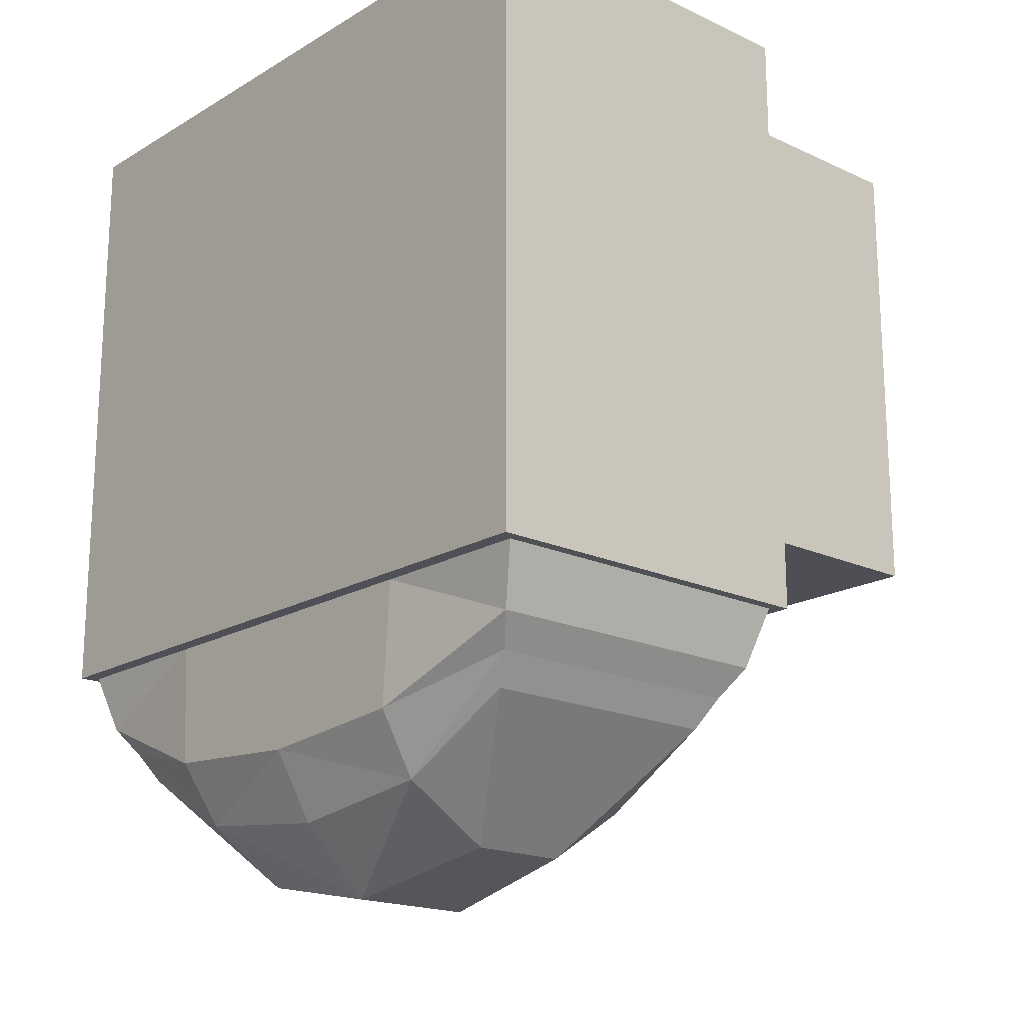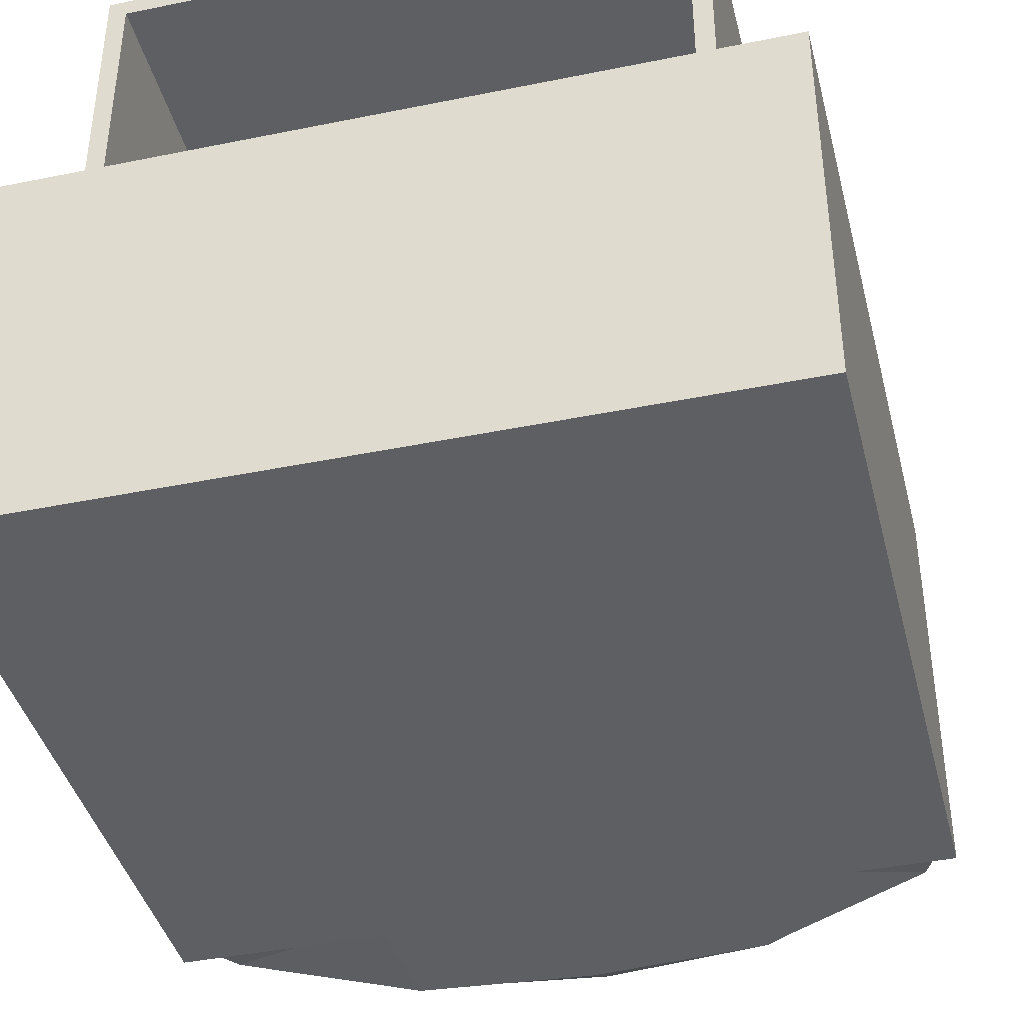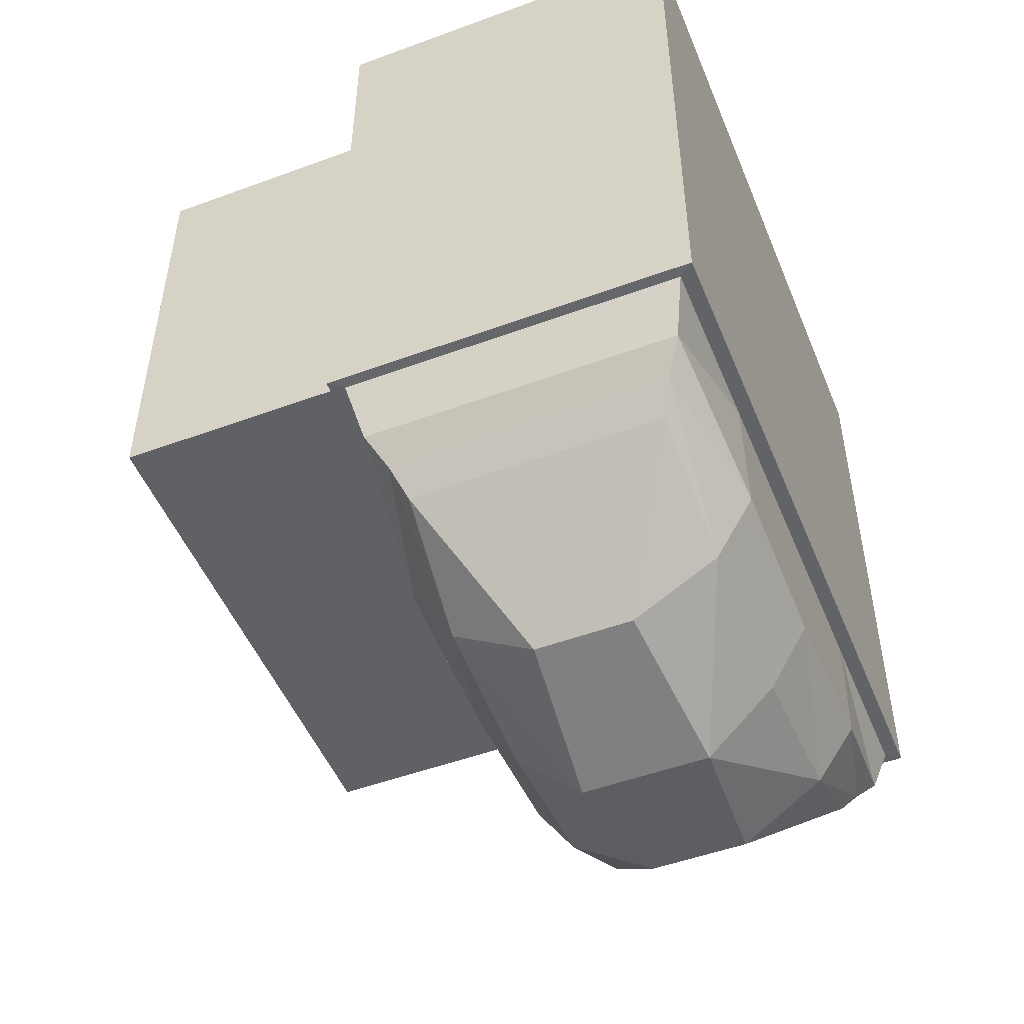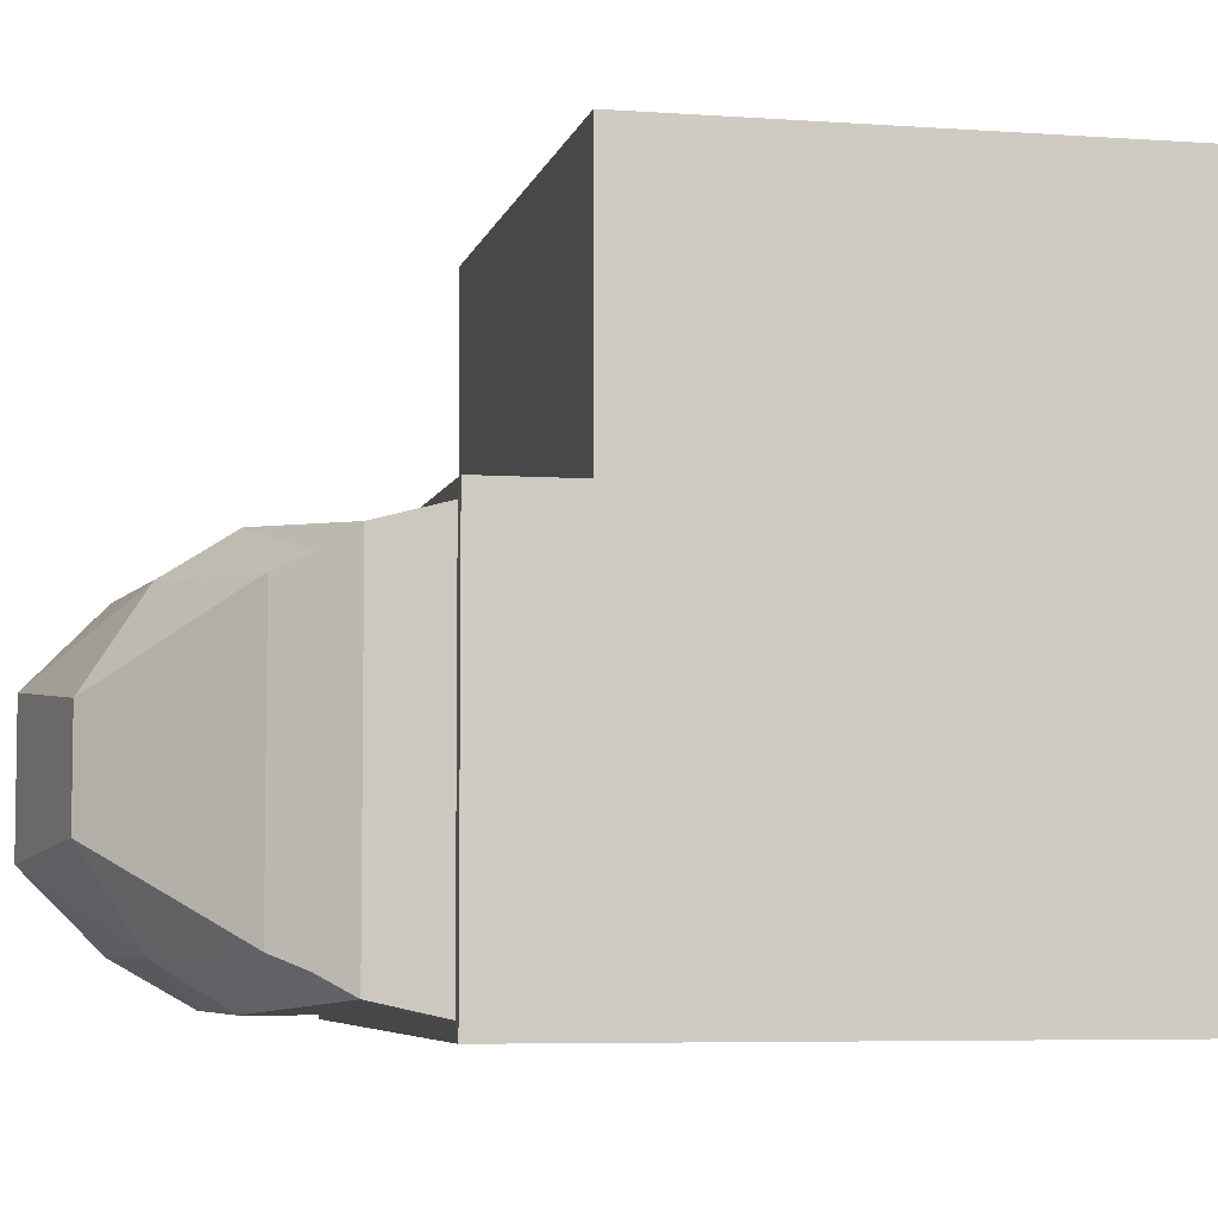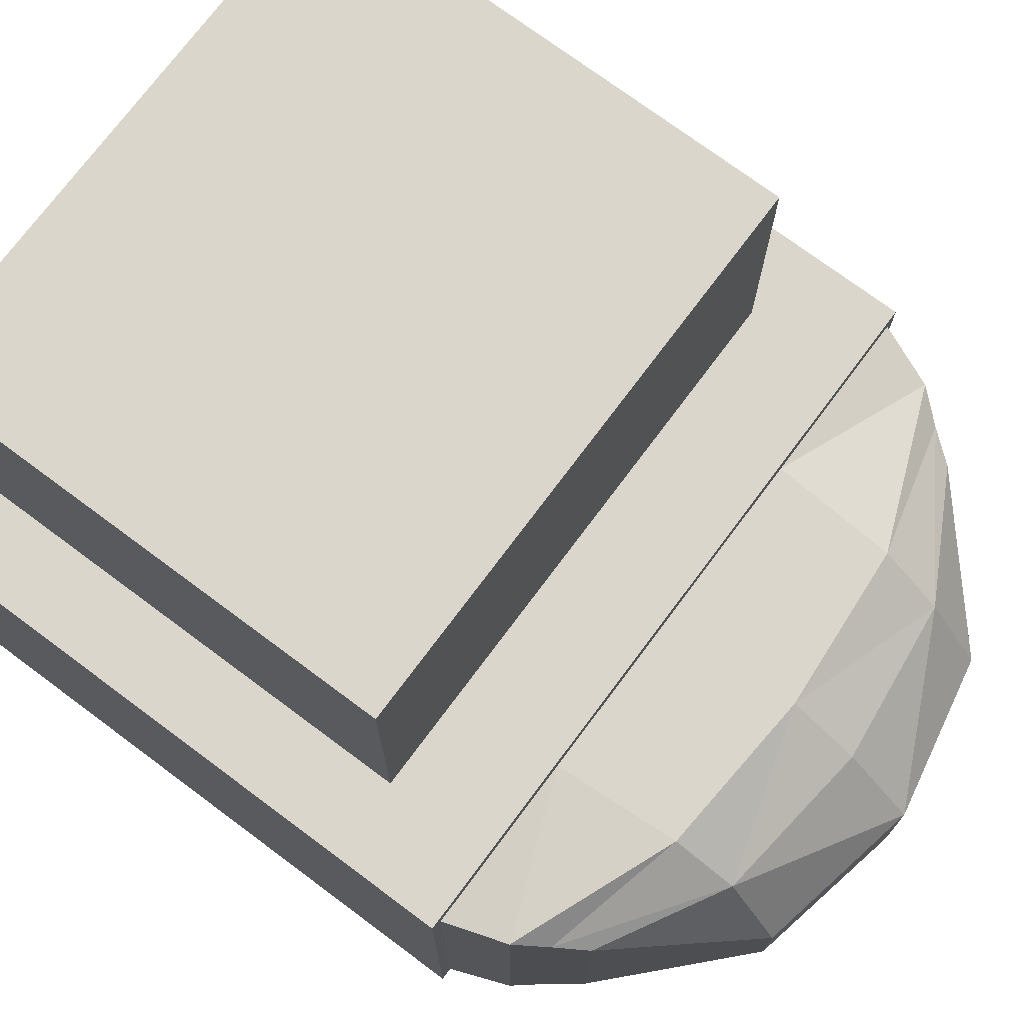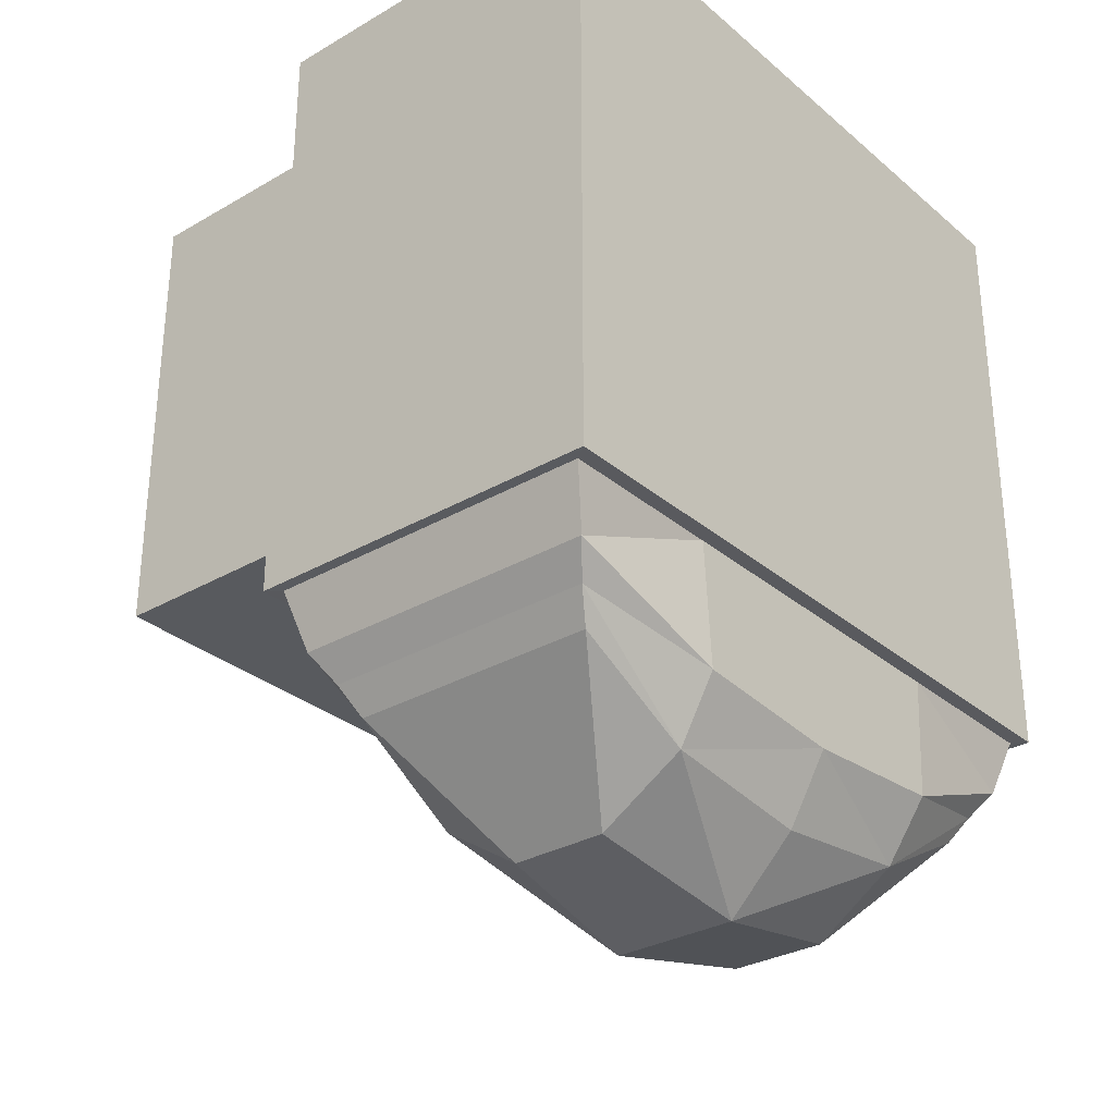
<metadata>
{"format":"obj","ext":"obj","renderer":"f3d","projection":"perspective","resolution":1024,"background":"white","views":[{"elev":-18.4,"azim":-131.7,"up":"+Y"},{"elev":-40.9,"azim":-166.0,"up":"+Z"},{"elev":-50.2,"azim":112.0,"up":"+Y"},{"elev":-5.8,"azim":77.6,"up":"+Z"},{"elev":73.8,"azim":-53.3,"up":"+Z"},{"elev":-30.7,"azim":129.8,"up":"+Y"}]}
</metadata>
<code>
o 立方体.012
v -0.8252 1.05 0.4348
v -0.8252 -0.4146 -0.4348
v -0.8252 -0.4146 0.4348
v 0.4 1.05 -0.4348
v 0.8252 -0.4146 -0.4348
v 0.4 -0.4146 -0.4348
v 0.8252 1.05 -0.4348
v 0.8252 -0.4146 0.4348
v -0.4 1.05 0.4348
v -0.4 -0.4146 0.4348
v 0.6527 -0.6915 -0.2969
v 0.3789 -0.9746 0.1136
v 0.3789 -0.9746 -0.1136
v -0.8252 1.05 -0.4348
v -0.4 1.05 -0.4348
v -0.8 -0.4155 0.4
v -0.4 -0.4155 0.4
v 0.8 -0.4155 0.4
v 0.8 -0.4155 -0.4
v 0.4 -0.4155 -0.4
v -0.8 -0.4155 -0.4
v -0.7509 -0.5535 -0.3684
v -0.7509 -0.5535 0.3684
v 0.7509 -0.5535 -0.3684
v 0.3815 -0.7035 -0.4
v 0.7509 -0.5535 0.3684
v -0.3815 -0.7035 0.4
v 0.3815 -0.7035 0.4
v 0 -0.4155 0.4
v 0 -0.7328 0.4
v -0.3815 -0.7035 -0.4
v 0 -0.4155 -0.4
v 0 -0.7328 -0.4
v -0.4 -0.4146 -0.4348
v -0.4 -0.4155 -0.4
v 0.4 -0.4146 0.4348
v 0.4 -0.4155 0.4
v 0 1.05 -0.4348
v 0.4 1.05 0.4348
v 0 -1.05 -0.1487
v -0.3789 -0.9746 0.1136
v -0.3789 -0.9746 -0.1136
v 0 -0.4146 0.4348
v 0 -0.4146 -0.4348
v -0.6527 -0.6915 0.2969
v -0.6527 -0.6915 -0.2969
v 0 1.05 0.4348
v 0.8252 1.05 0.4348
v 0 -1.05 0.1487
v 0.3723 -0.8475 -0.3087
v 0 -0.8914 -0.3087
v 0.7 -0.6225 0.3273
v 0.3723 -0.8475 0.3087
v -0.3723 -0.8475 0.3087
v 0 -0.8914 0.3087
v -0.7 -0.6225 -0.3273
v -0.3723 -0.8475 -0.3087
v -0.7 -0.6225 0.3273
v 0.7 -0.6225 -0.3273
v 0.6527 -0.6915 0.2969
v -0.64 0.9535 1.07
v -0.64 -0.1665 0.4302
v -0.64 -0.1665 1.07
v -0.64 0.9535 0.4302
v 0.64 -0.1665 0.4302
v 0.64 0.9535 0.4302
v 0.64 -0.1665 1.07
v 0.64 0.9535 1.07
v 0.6 0.9535 0.4702
v 0.6 0.9535 1.03
v -0.6 0.9535 0.4702
v -0.6 -0.1315 1.03
v -0.6 0.9535 1.03
v -0.6 -0.1315 0.4702
v 0.6 -0.1315 1.03
v 0.6 -0.1315 0.4702
f 1 2 3
f 4 5 6
f 7 8 5
f 9 3 10
f 11 12 13
f 14 9 15
f 10 16 17
f 5 18 19
f 6 19 20
f 3 21 16
f 16 22 23
f 20 24 25
f 19 26 24
f 17 23 27
f 28 29 30
f 31 32 33
f 34 32 35
f 36 29 37
f 38 39 4
f 40 41 42
f 39 43 36
f 15 44 34
f 14 34 2
f 42 45 46
f 21 34 35
f 22 35 31
f 29 27 30
f 43 17 29
f 15 47 38
f 47 10 43
f 48 36 8
f 4 48 7
f 18 36 37
f 26 37 28
f 32 25 33
f 44 20 32
f 13 49 40
f 38 6 44
f 33 50 51
f 52 28 53
f 30 54 55
f 56 31 57
f 57 33 51
f 53 30 55
f 27 58 54
f 24 52 59
f 25 59 50
f 23 56 58
f 58 46 45
f 50 11 13
f 59 60 11
f 54 45 41
f 53 49 12
f 57 40 42
f 46 57 42
f 49 54 41
f 60 53 12
f 40 50 13
f 61 62 63
f 64 65 62
f 66 67 65
f 68 63 67
f 65 63 62
f 68 69 70
f 64 61 71
f 72 71 73
f 74 69 71
f 75 69 76
f 72 70 75
f 72 76 74
f 1 14 2
f 4 7 5
f 7 48 8
f 9 1 3
f 11 60 12
f 14 1 9
f 10 3 16
f 5 8 18
f 6 5 19
f 3 2 21
f 16 21 22
f 20 19 24
f 19 18 26
f 17 16 23
f 28 37 29
f 31 35 32
f 34 44 32
f 36 43 29
f 38 47 39
f 40 49 41
f 39 47 43
f 15 38 44
f 14 15 34
f 42 41 45
f 21 2 34
f 22 21 35
f 29 17 27
f 43 10 17
f 15 9 47
f 47 9 10
f 48 39 36
f 4 39 48
f 18 8 36
f 26 18 37
f 32 20 25
f 44 6 20
f 13 12 49
f 38 4 6
f 33 25 50
f 52 26 28
f 30 27 54
f 56 22 31
f 57 31 33
f 53 28 30
f 27 23 58
f 24 26 52
f 25 24 59
f 23 22 56
f 58 56 46
f 50 59 11
f 59 52 60
f 54 58 45
f 53 55 49
f 57 51 40
f 46 56 57
f 49 55 54
f 60 52 53
f 40 51 50
f 61 64 62
f 64 66 65
f 66 68 67
f 68 61 63
f 65 67 63
f 68 66 69
f 71 69 66
f 61 68 70
f 61 70 73
f 71 66 64
f 61 73 71
f 72 74 71
f 74 76 69
f 75 70 69
f 72 73 70
f 72 75 76

</code>
